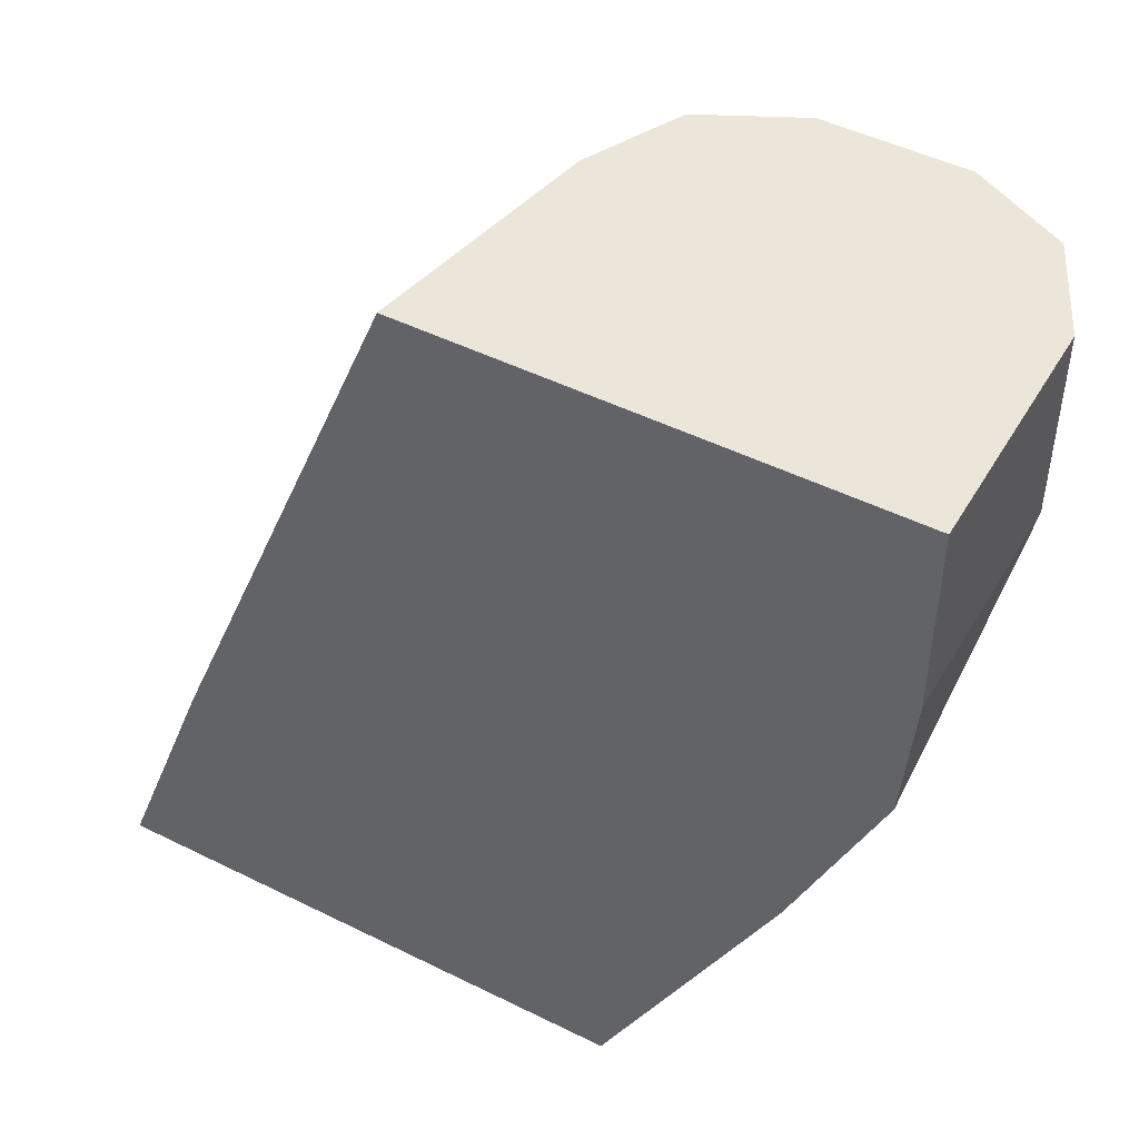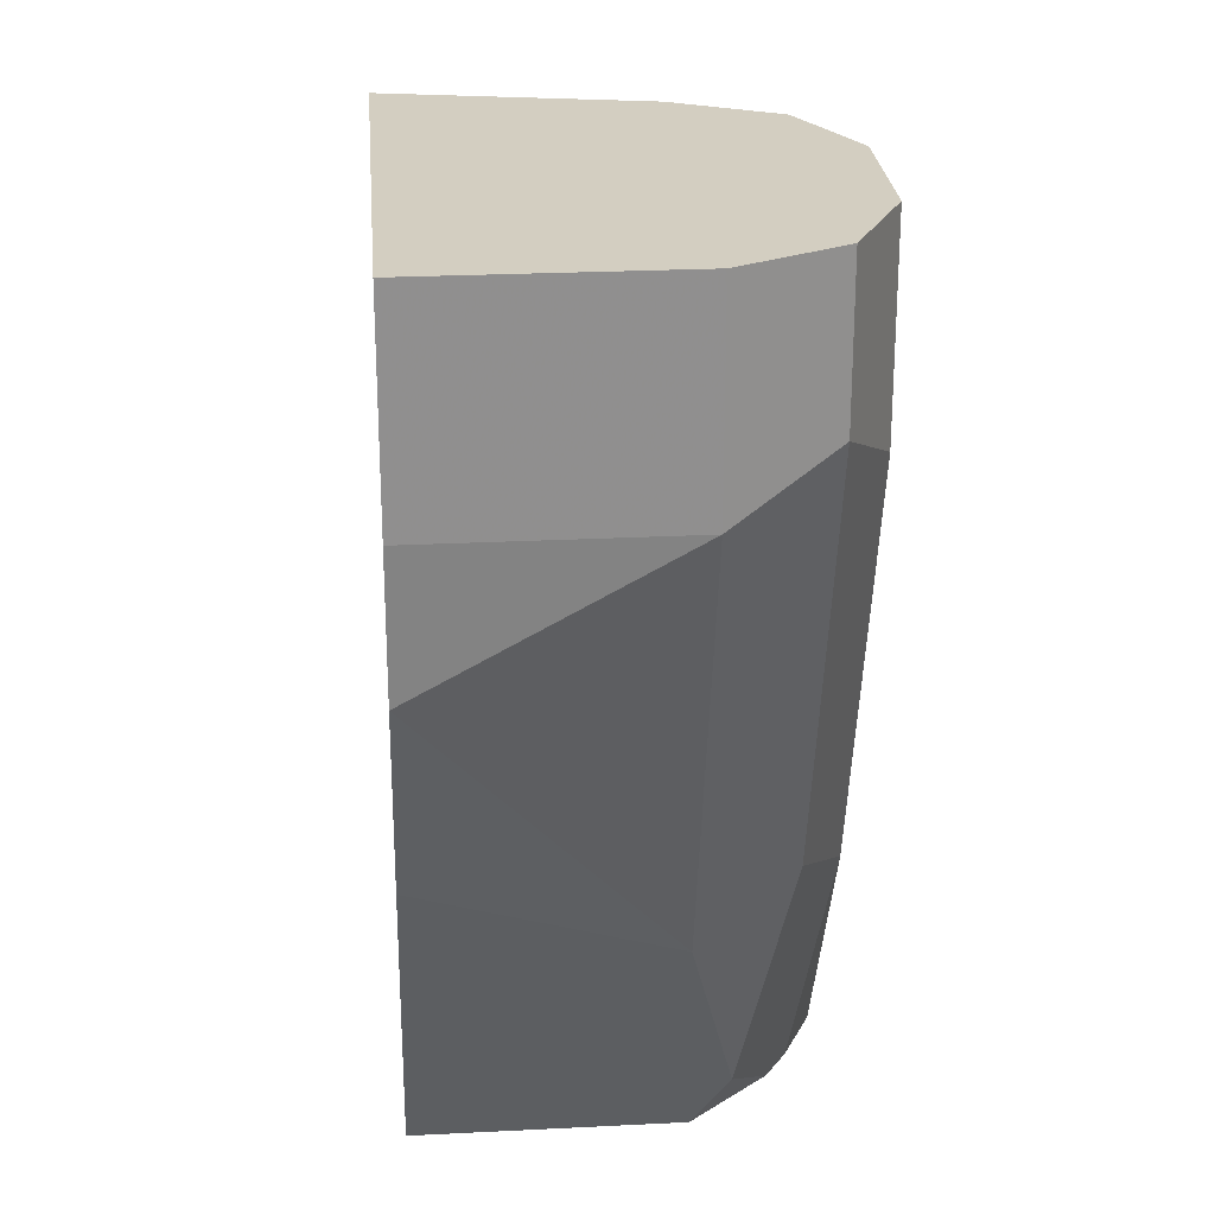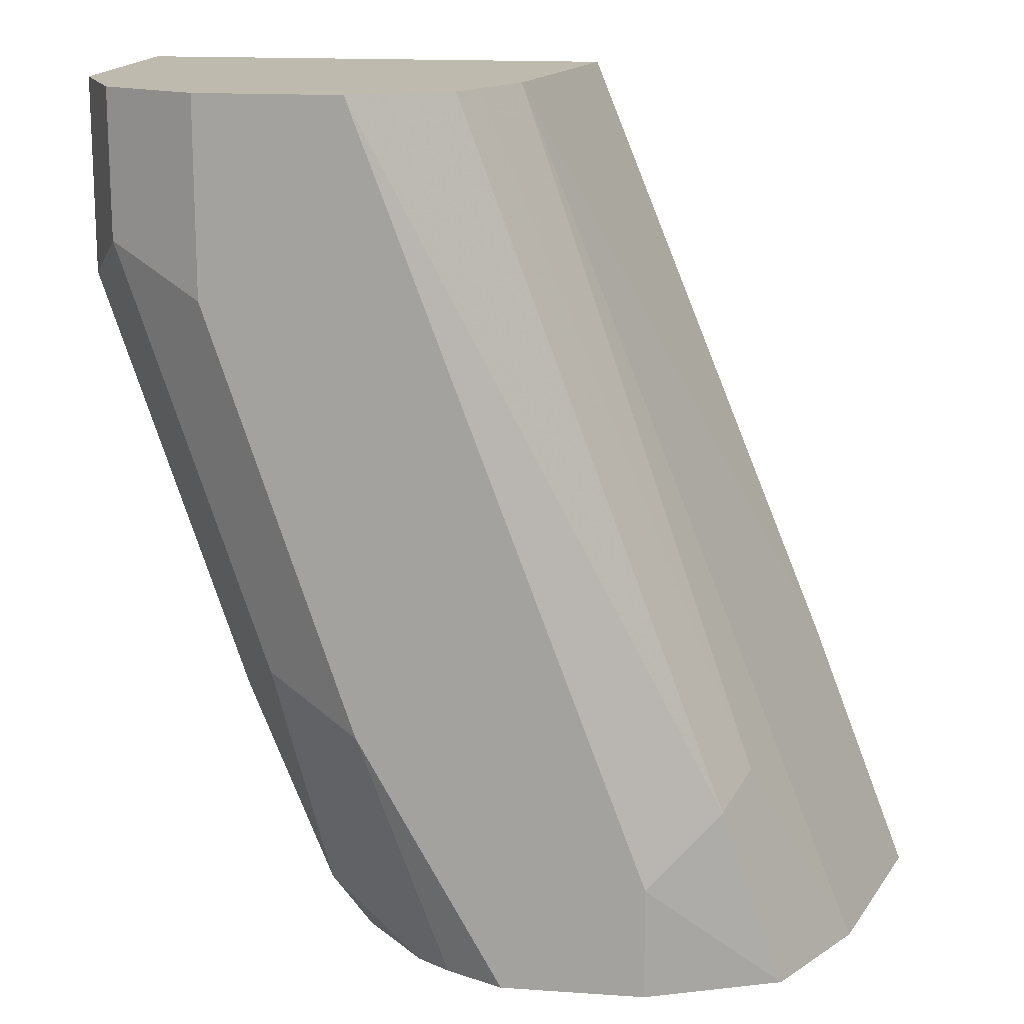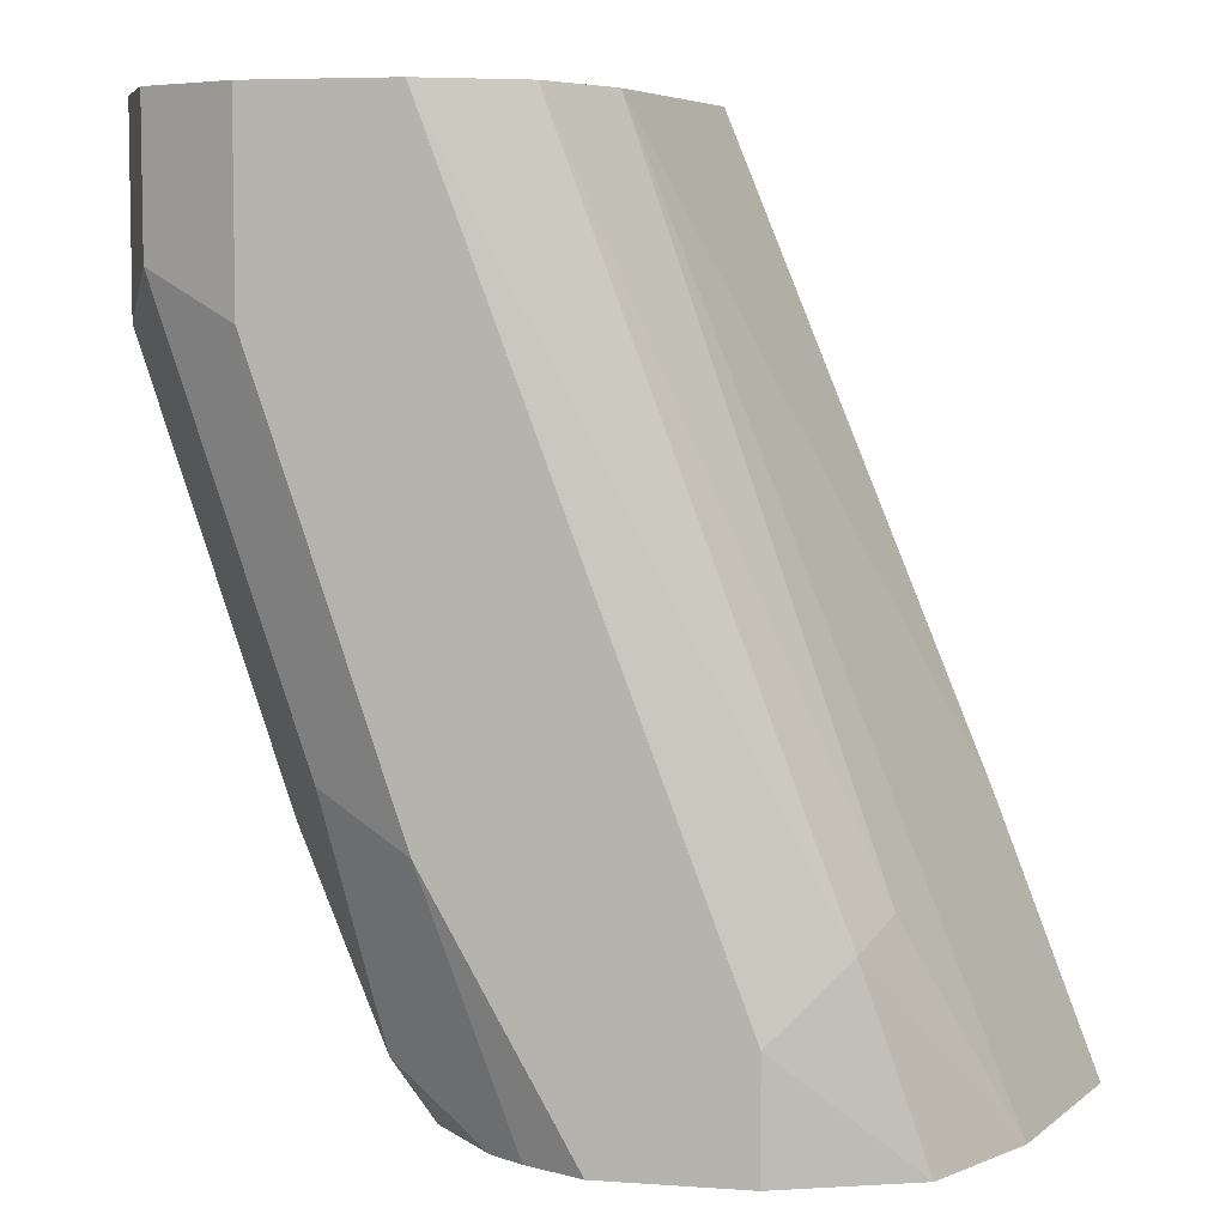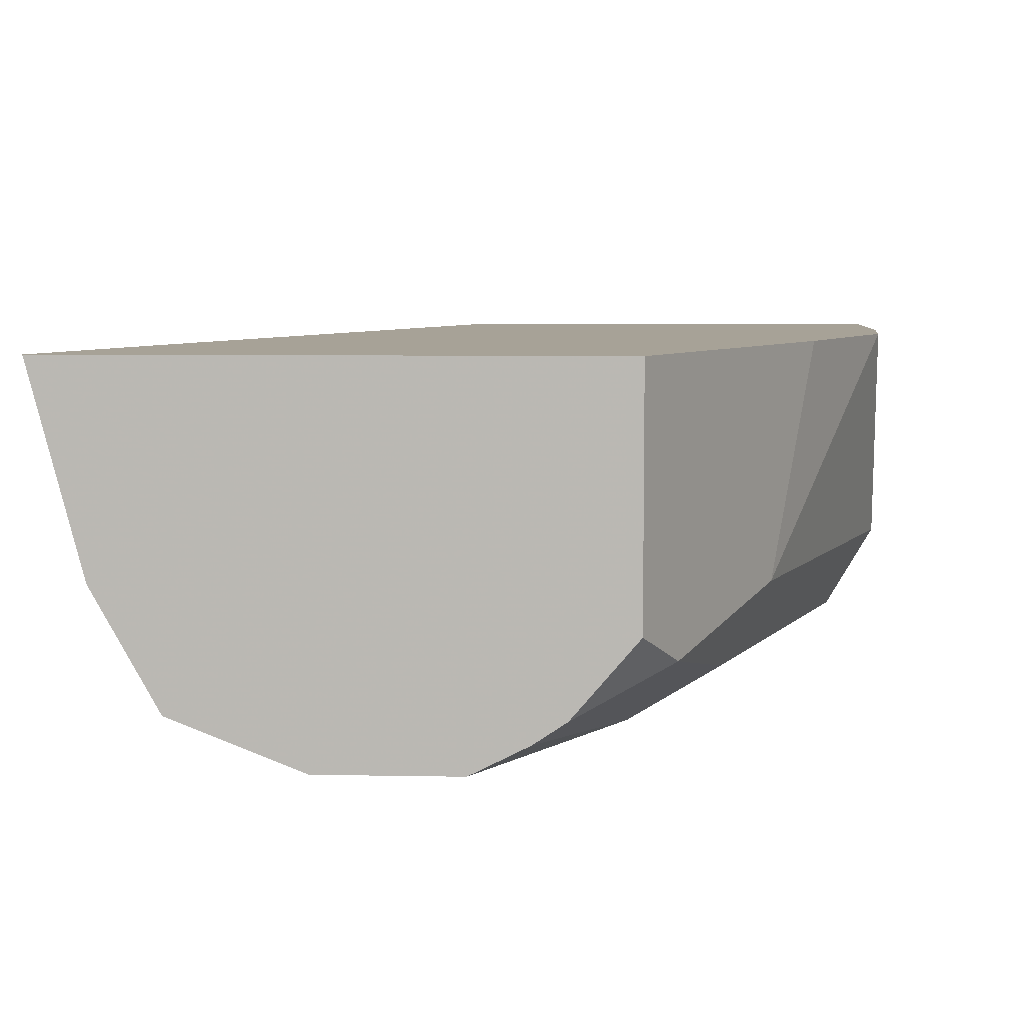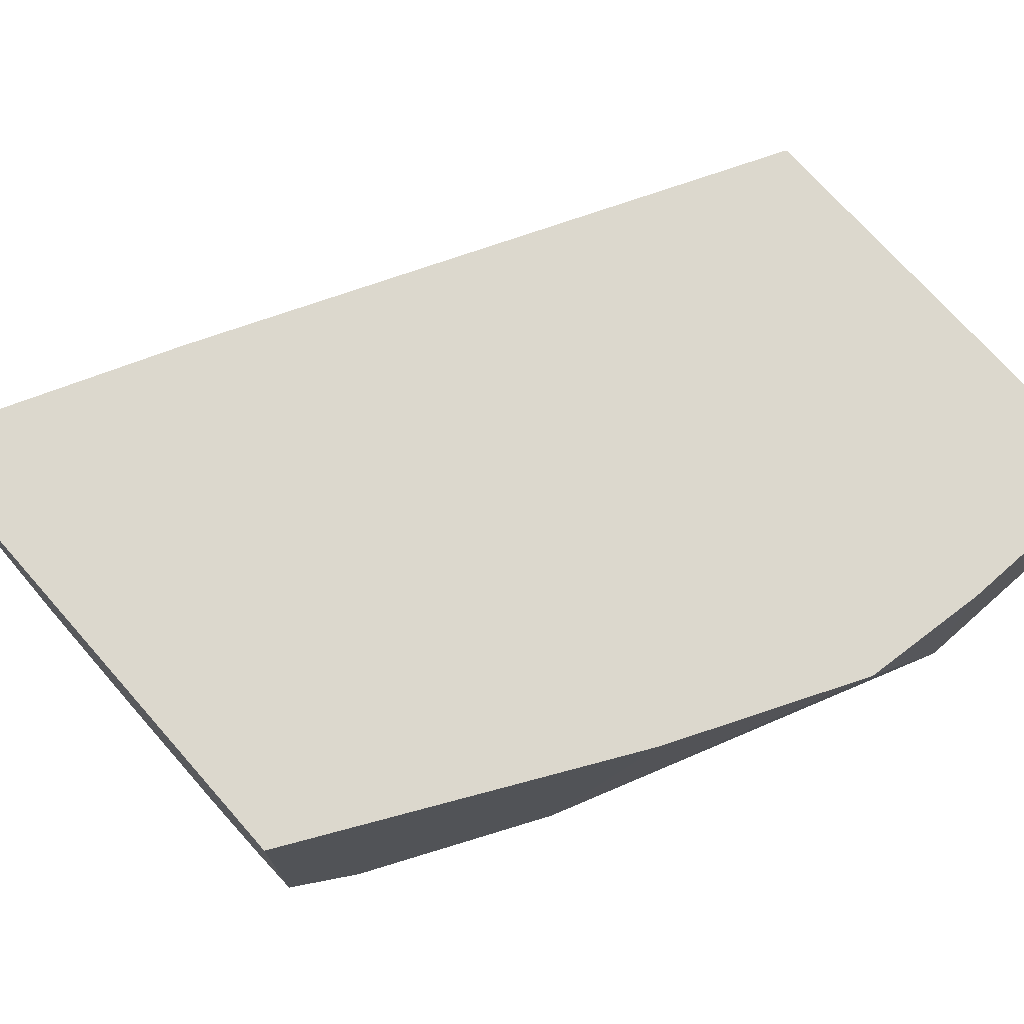
<metadata>
{"format":"obj","ext":"obj","renderer":"f3d","projection":"perspective","resolution":1024,"background":"white","views":[{"elev":47.7,"azim":-150.8,"up":"+Z"},{"elev":25.0,"azim":-94.7,"up":"+Z"},{"elev":15.6,"azim":8.3,"up":"+Z"},{"elev":6.1,"azim":11.8,"up":"+Z"},{"elev":6.6,"azim":-176.8,"up":"+Y"},{"elev":72.6,"azim":-131.5,"up":"+Y"}]}
</metadata>
<code>
v -0.3449 -0.5176 -0.09425
v -0.3575 -0.5663 -0.09425
v -0.4755 -0.5176 -0.09425
v -0.3688 -0.5176 -0.03154
v -0.3732 -0.5946 -0.09425
v -0.4384 -0.5732 0.1131
v -0.3822 -0.5845 -0.04496
v -0.3878 -0.5985 -0.05056
v -0.4999 -0.5176 -0.04555
v -0.4755 -0.5767 -0.09425
v -0.4274 -0.5176 0.1131
v -0.4046 -0.6069 -0.09425
v -0.4046 -0.6069 -0.06742
v -0.4456 -0.5878 0.1131
v -0.4496 -0.5957 0.1131
v -0.4641 -0.603 0.1131
v -0.4721 -0.6069 0.1131
v -0.5058 -0.5732 -0.03372
v -0.5167 -0.5176 -0.01182
v -0.4599 -0.5948 -0.09425
v -0.4833 -0.5845 -0.07866
v -0.5395 -0.5176 0.1131
v -0.4384 -0.6069 -0.09425
v -0.5058 -0.6069 0.1131
v -0.4945 -0.5957 -0.02247
v -0.5395 -0.5732 0.06742
v -0.5371 -0.5176 0.03607
v -0.4521 -0.6 -0.09425
v -0.4608 -0.5957 -0.0899
v -0.5395 -0.5732 0.1131
v -0.5395 -0.5176 0.06742
v -0.4721 -0.6069 -0.03372
v -0.5276 -0.596 0.1131
v -0.5058 -0.6069 0.06742
v -0.5282 -0.5957 0.07866
v -0.5286 -0.595 0.1131
v -0.5282 -0.5957 0.1131
f 18 35 26
f 18 25 35
f 18 21 25
f 12 32 23
f 12 34 32
f 12 24 34
f 12 17 24
f 10 20 21
f 10 21 18
f 9 10 18
f 9 18 19
f 8 17 13
f 18 26 27
f 8 16 17
f 12 13 17
f 18 27 19
f 25 34 35
f 20 29 21
f 8 15 16
f 33 35 34
f 33 37 35
f 28 32 29
f 26 31 27
f 26 36 30
f 20 28 29
f 26 35 36
f 35 37 36
f 23 32 28
f 22 26 30
f 22 31 26
f 21 32 25
f 21 29 32
f 25 32 34
f 7 15 8
f 24 33 34
f 6 14 7
f 1 11 4
f 1 22 11
f 1 31 22
f 1 27 31
f 1 19 27
f 1 9 19
f 1 4 2
f 1 3 9
f 1 28 20
f 1 23 28
f 1 12 23
f 1 5 12
f 1 2 5
f 7 14 15
f 1 20 10
f 2 4 6
f 1 10 3
f 2 7 8
f 2 6 7
f 6 16 15
f 6 17 16
f 6 24 17
f 6 37 33
f 6 36 37
f 6 15 14
f 6 33 24
f 6 22 30
f 6 11 22
f 5 13 12
f 5 8 13
f 4 11 6
f 3 10 9
f 6 30 36
f 2 8 5

</code>
